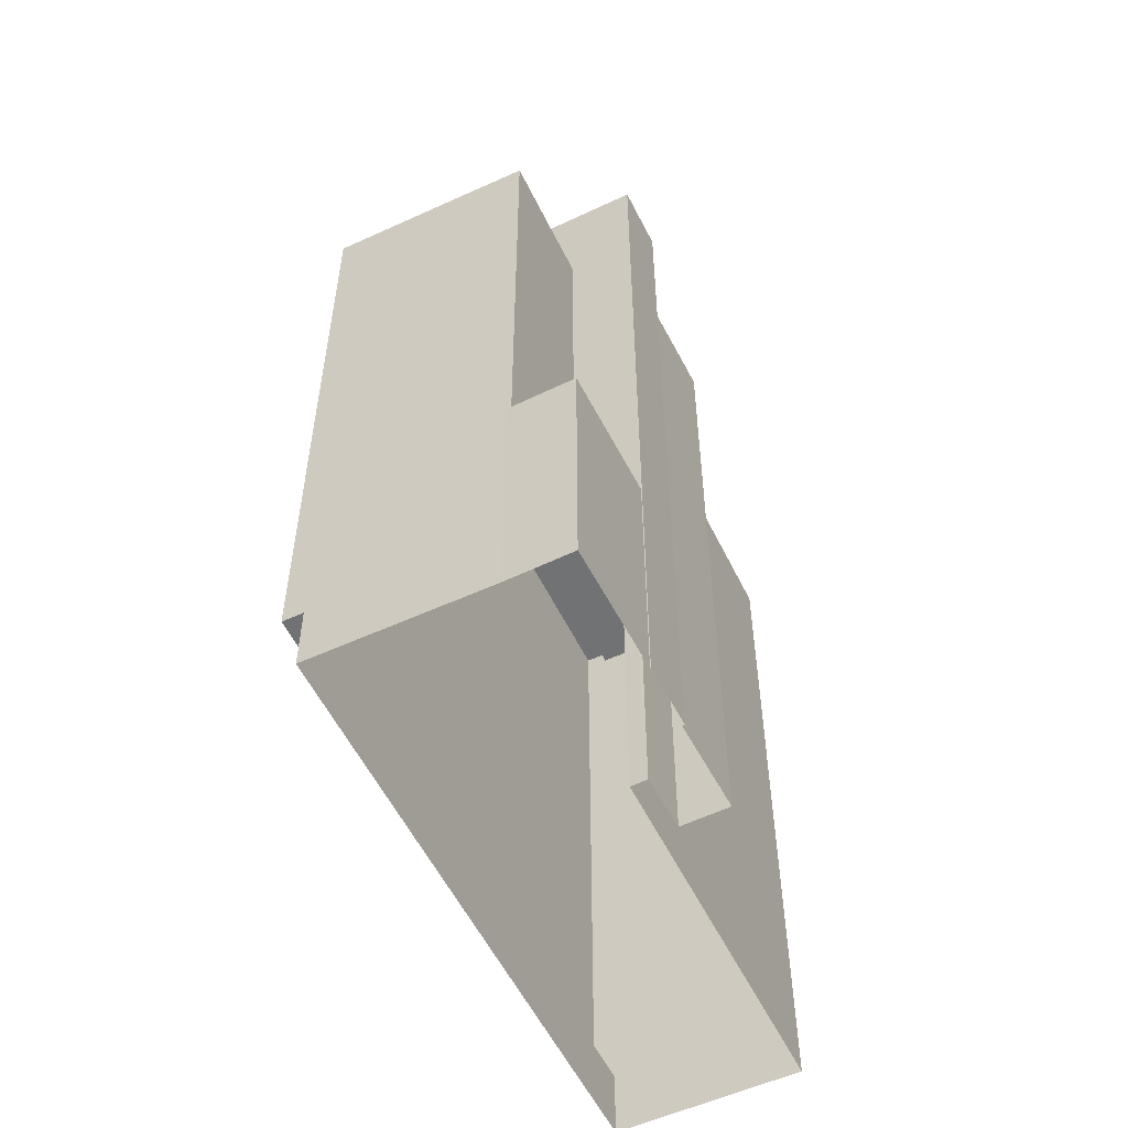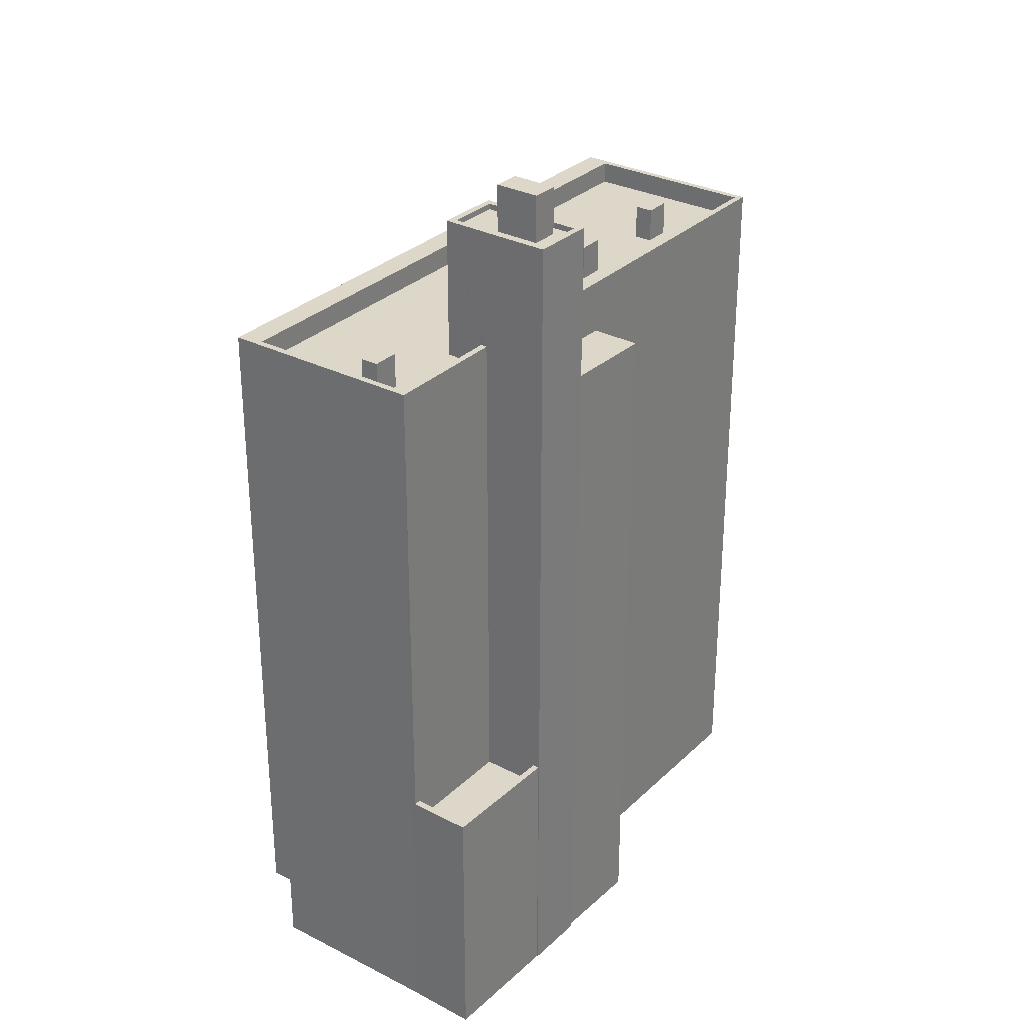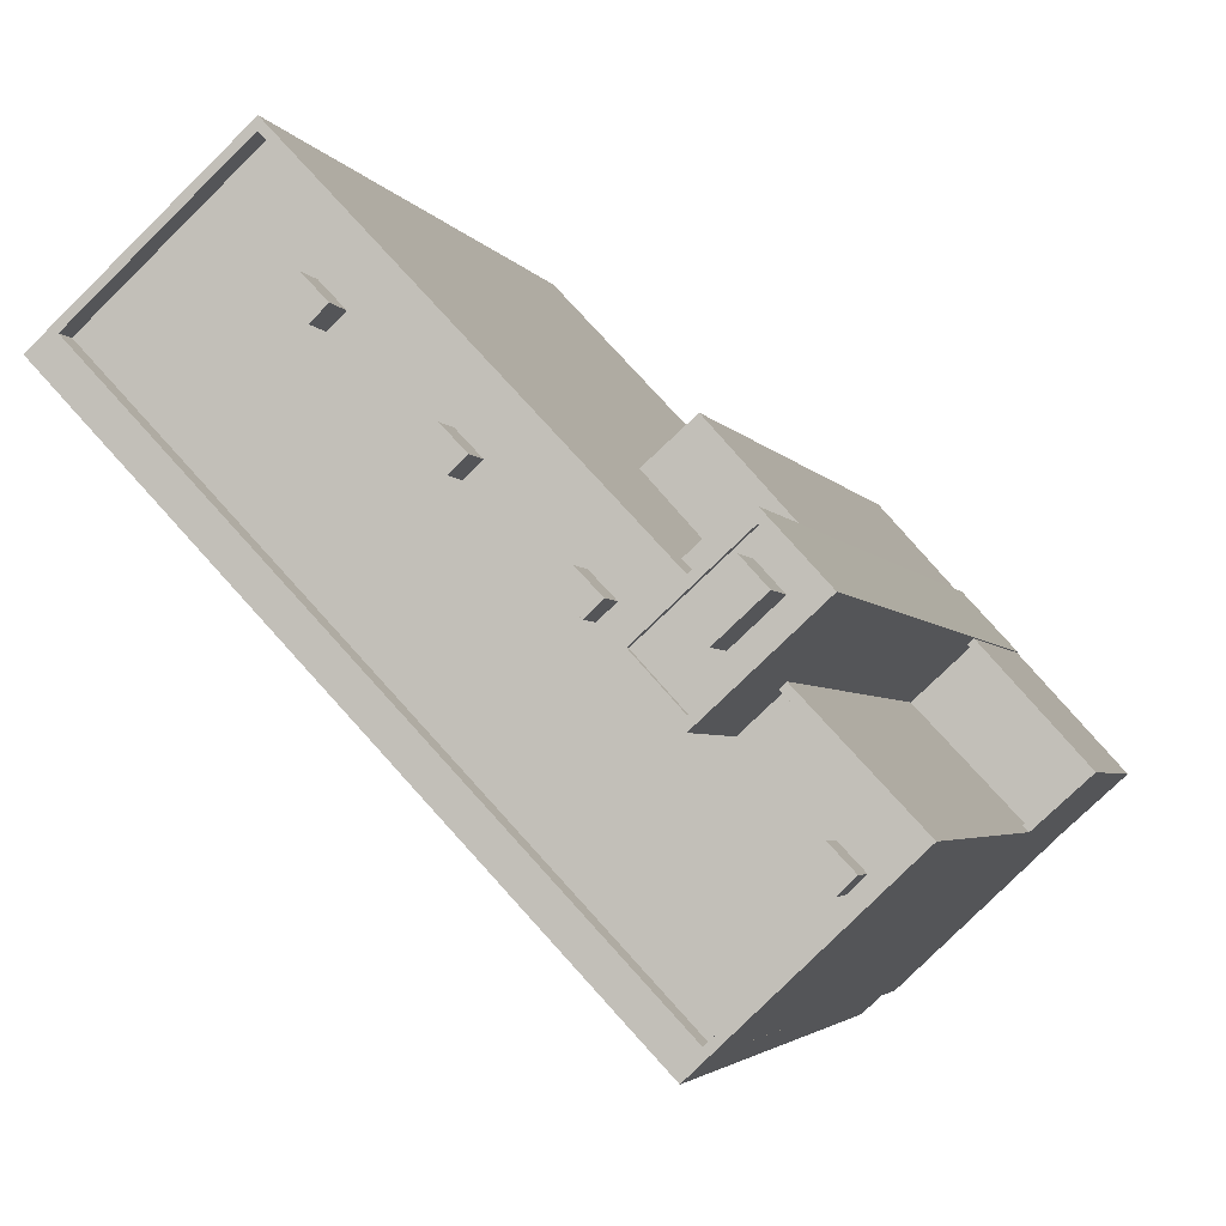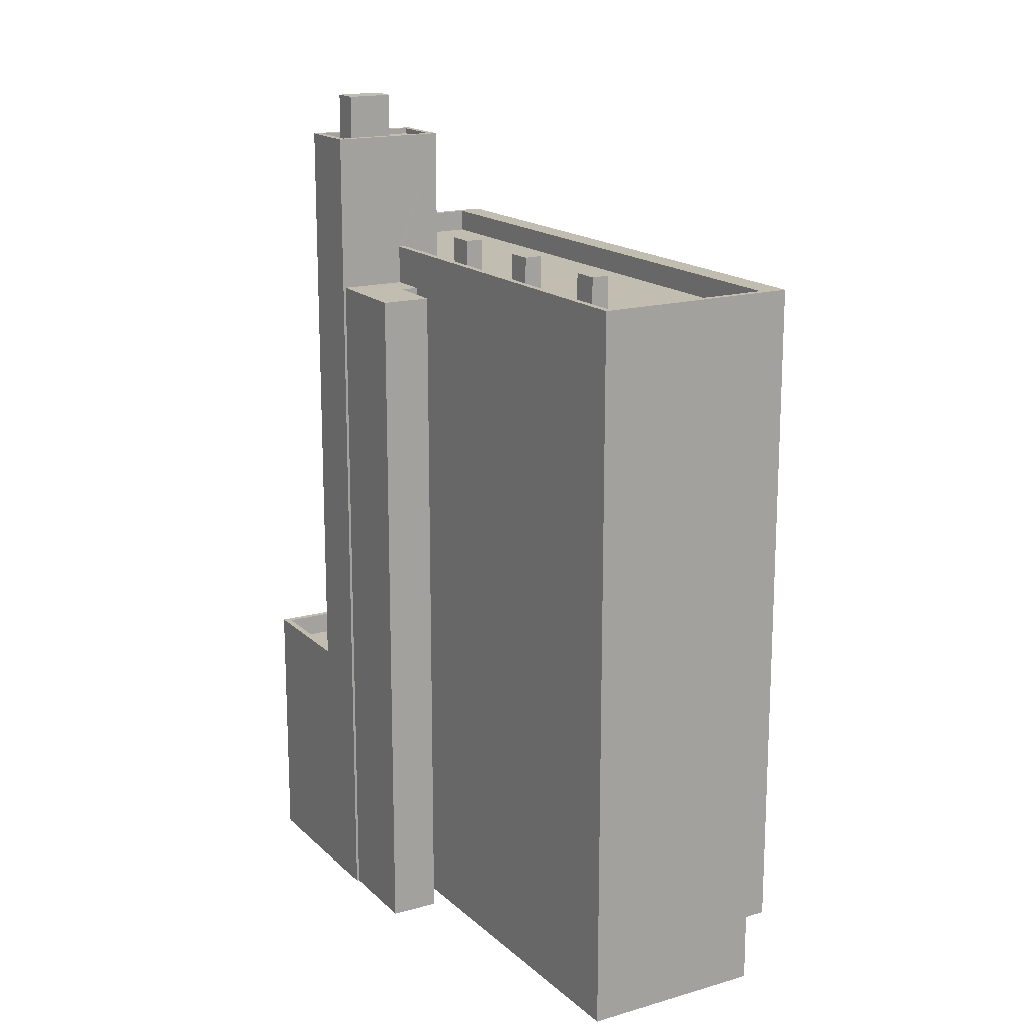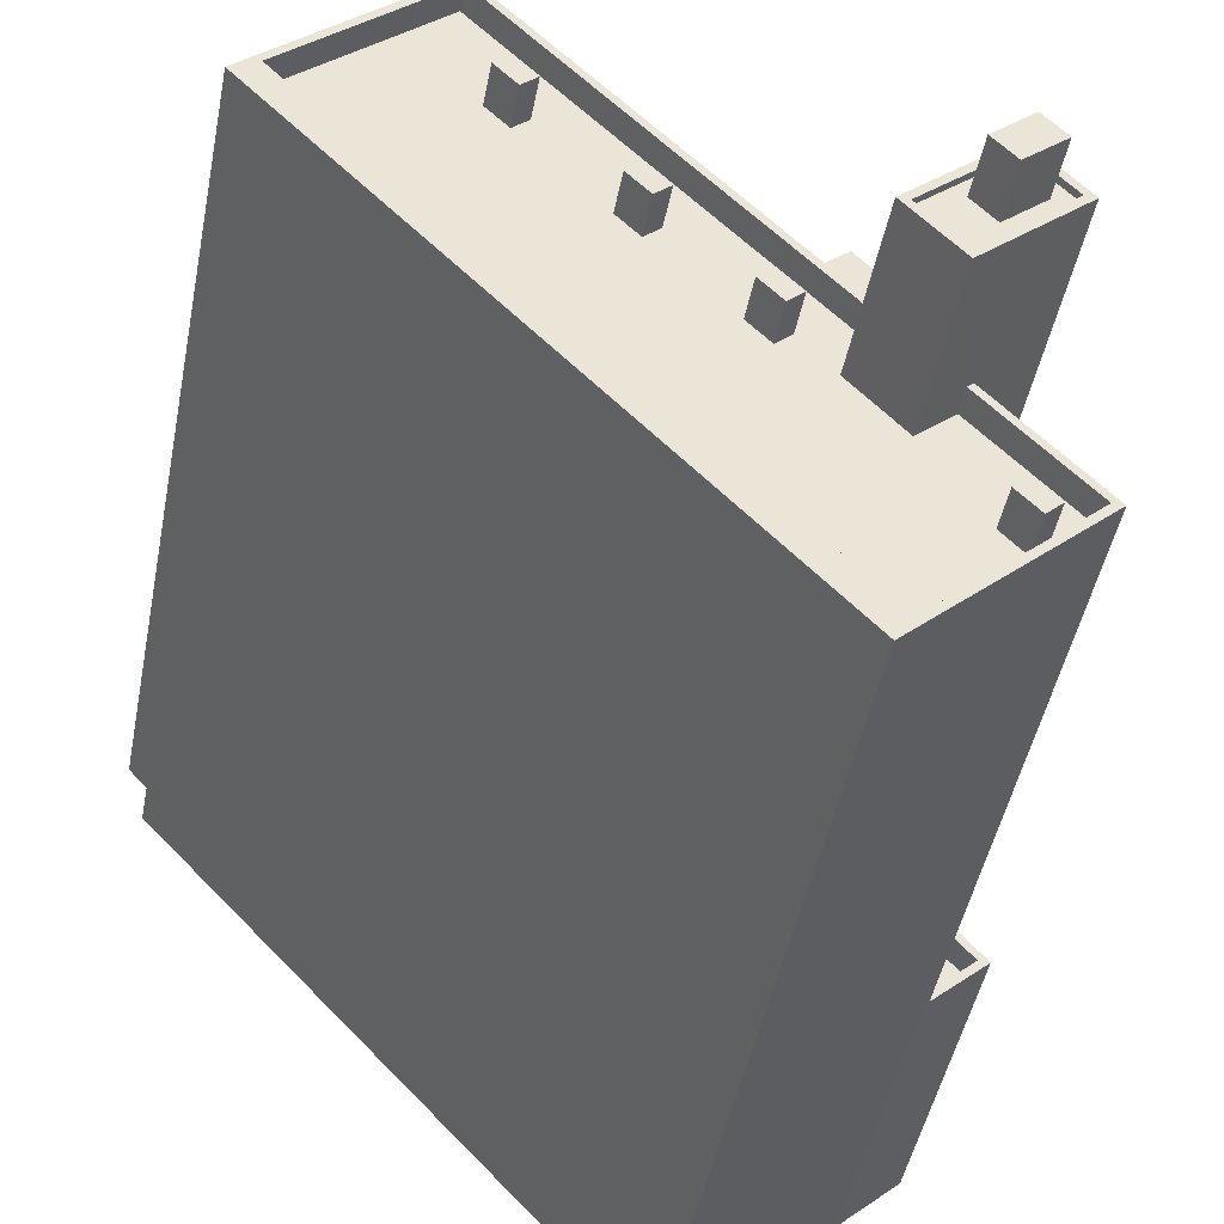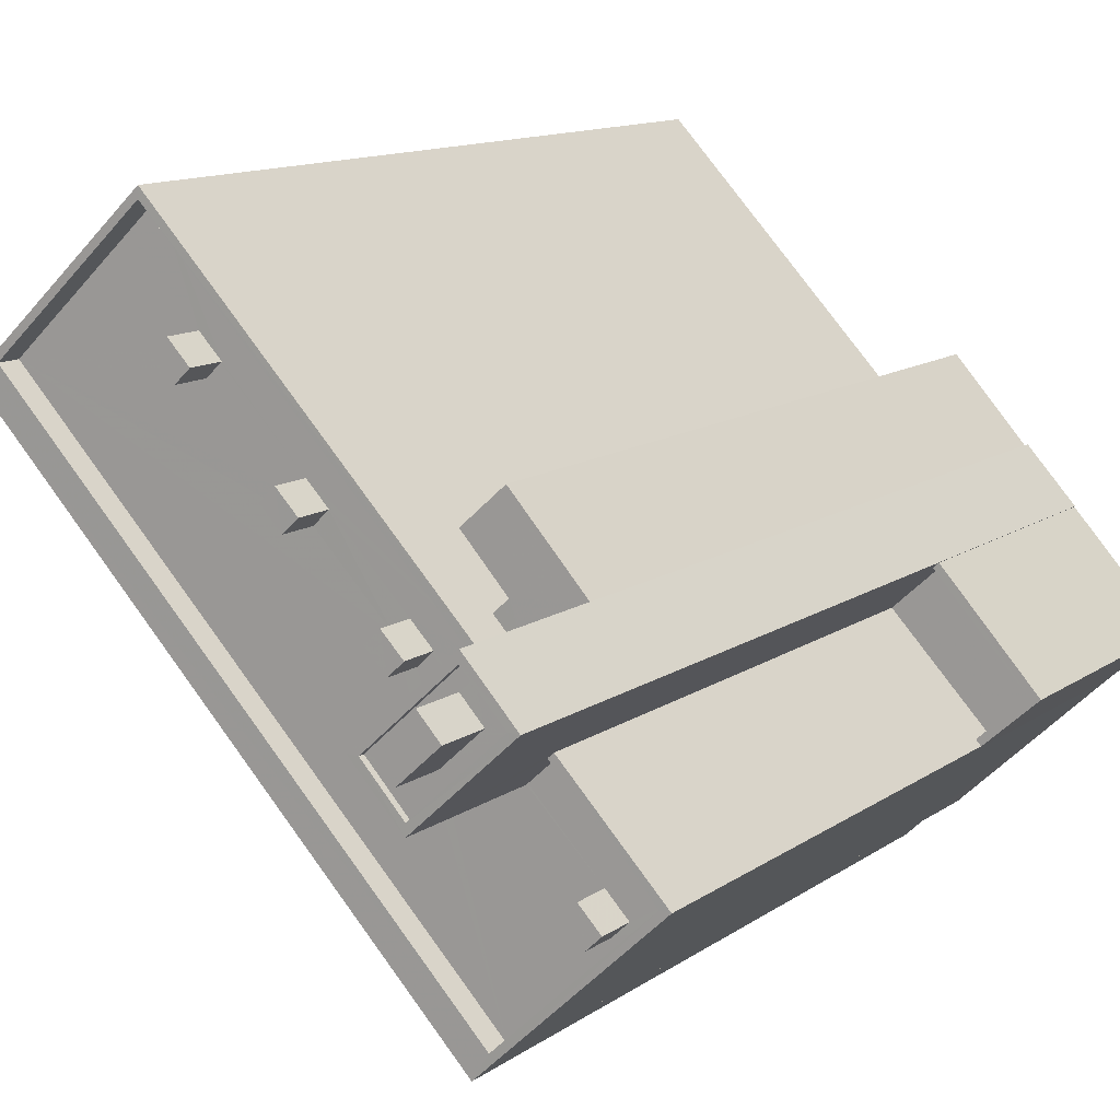
<metadata>
{"format":"obj","ext":"obj","renderer":"f3d","projection":"perspective","resolution":1024,"background":"white","views":[{"elev":-55.4,"azim":68.9,"up":"+Z"},{"elev":30.3,"azim":79.7,"up":"+Z"},{"elev":-2.9,"azim":13.1,"up":"+Y"},{"elev":16.7,"azim":-167.4,"up":"+Z"},{"elev":-45.4,"azim":-10.7,"up":"+Y"},{"elev":11.7,"azim":31.3,"up":"+Y"}]}
</metadata>
<code>
v -5420 -3.694e+04 2.028
v -5437 -3.693e+04 2.031
v -5431 -3.693e+04 2.031
v -5419 -3.695e+04 2.025
v -5421 -3.694e+04 2.028
v -5419 -3.694e+04 2.029
v -5419 -3.694e+04 2.028
v -5416 -3.694e+04 2.028
v -5415 -3.694e+04 2.027
v -5415 -3.694e+04 2.027
v -5417 -3.694e+04 2.028
v -5413 -3.695e+04 2.025
v -5411 -3.694e+04 2.026
v -5419 -3.695e+04 5.147
v -5419 -3.695e+04 5.147
v -5419 -3.695e+04 5.147
v -5420 -3.695e+04 5.147
v -5437 -3.693e+04 5.153
v -5437 -3.693e+04 5.153
v -5437 -3.693e+04 5.153
v -5438 -3.693e+04 5.153
v -5415 -3.694e+04 12.83
v -5413 -3.695e+04 12.83
v -5411 -3.694e+04 12.83
v -5417 -3.694e+04 12.83
v -5415 -3.694e+04 13.83
v -5411 -3.694e+04 13.83
v -5411 -3.694e+04 13.83
v -5413 -3.695e+04 13.83
v -5413 -3.695e+04 13.83
v -5415 -3.694e+04 13.83
v -5413 -3.695e+04 13.83
v -5413 -3.695e+04 35.15
v -5417 -3.694e+04 35.15
v -5413 -3.695e+04 35.15
v -5419 -3.695e+04 35.15
v -5438 -3.693e+04 35.15
v -5420 -3.695e+04 35.15
v -5437 -3.693e+04 35.15
v -5437 -3.693e+04 35.15
v -5431 -3.693e+04 35.15
v -5419 -3.694e+04 35.15
v -5431 -3.693e+04 35.15
v -5419 -3.695e+04 35.15
v -5419 -3.695e+04 35.15
v -5417 -3.694e+04 35.15
v -5419 -3.694e+04 35.15
v -5437 -3.693e+04 35.15
v -5430 -3.693e+04 34.15
v -5431 -3.693e+04 34.15
v -5433 -3.693e+04 34.15
v -5426 -3.694e+04 34.15
v -5429 -3.693e+04 34.15
v -5429 -3.693e+04 34.15
v -5420 -3.694e+04 34.15
v -5422 -3.694e+04 34.15
v -5422 -3.694e+04 34.15
v -5419 -3.694e+04 34.15
v -5425 -3.694e+04 34.15
v -5422 -3.694e+04 34.15
v -5422 -3.694e+04 34.15
v -5415 -3.695e+04 34.15
v -5415 -3.695e+04 34.15
v -5415 -3.695e+04 34.15
v -5419 -3.695e+04 34.15
v -5431 -3.693e+04 34.15
v -5423 -3.694e+04 34.15
v -5437 -3.693e+04 34.15
v -5418 -3.694e+04 34.15
v -5418 -3.694e+04 34.15
v -5416 -3.695e+04 34.15
v -5430 -3.693e+04 34.15
v -5426 -3.694e+04 34.15
v -5416 -3.695e+04 34.15
v -5427 -3.694e+04 34.15
v -5420 -3.694e+04 34.15
v -5422 -3.694e+04 34.15
v -5413 -3.695e+04 34.15
v -5417 -3.694e+04 34.15
v -5420 -3.694e+04 33.4
v -5419 -3.694e+04 33.4
v -5419 -3.694e+04 33.4
v -5421 -3.694e+04 33.4
v -5419 -3.694e+04 33.4
v -5417 -3.694e+04 33.4
v -5416 -3.695e+04 35.71
v -5415 -3.695e+04 35.71
v -5415 -3.695e+04 35.71
v -5416 -3.695e+04 35.71
v -5422 -3.694e+04 35.71
v -5423 -3.694e+04 35.71
v -5422 -3.694e+04 35.71
v -5422 -3.694e+04 35.71
v -5426 -3.694e+04 35.72
v -5426 -3.694e+04 35.72
v -5425 -3.694e+04 35.72
v -5427 -3.694e+04 35.72
v -5430 -3.693e+04 35.72
v -5430 -3.693e+04 35.72
v -5429 -3.693e+04 35.72
v -5431 -3.693e+04 35.72
v -5418 -3.694e+04 40.48
v -5420 -3.694e+04 40.48
v -5418 -3.694e+04 40.48
v -5420 -3.694e+04 40.48
v -5415 -3.694e+04 40.48
v -5416 -3.694e+04 40.48
v -5417 -3.694e+04 40.48
v -5415 -3.694e+04 40.48
v -5418 -3.694e+04 40.23
v -5417 -3.694e+04 40.23
v -5420 -3.694e+04 40.23
v -5419 -3.694e+04 40.23
v -5417 -3.694e+04 40.23
v -5416 -3.694e+04 40.23
v -5417 -3.694e+04 40.23
v -5416 -3.694e+04 40.23
v -5415 -3.694e+04 40.23
v -5418 -3.694e+04 40.23
v -5417 -3.694e+04 42.35
v -5416 -3.694e+04 42.35
v -5417 -3.694e+04 42.35
v -5418 -3.694e+04 42.35
f 1 2 3
f 1 4 2
f 5 6 7
f 8 9 10
f 11 8 10
f 6 11 7
f 4 1 12
f 10 13 12
f 11 1 7
f 11 10 1
f 10 12 1
f 14 15 16
f 15 17 16
f 18 19 20
f 20 19 21
f 16 17 21
f 19 16 21
f 22 23 24
f 22 25 23
f 26 27 28
f 29 28 30
f 26 31 27
f 30 27 32
f 28 27 30
f 33 34 35
f 36 37 38
f 39 37 40
f 41 42 43
f 38 44 45
f 40 41 43
f 46 35 34
f 33 35 45
f 41 47 42
f 36 45 35
f 36 48 37
f 48 41 40
f 38 45 36
f 37 48 40
f 49 50 51
f 52 53 54
f 55 56 57
f 50 49 53
f 58 50 52
f 59 58 52
f 58 56 55
f 60 61 59
f 56 58 61
f 50 53 52
f 61 58 59
f 62 63 64
f 64 65 62
f 49 51 66
f 60 59 67
f 67 68 65
f 51 68 66
f 69 70 71
f 52 54 72
f 59 73 67
f 74 65 64
f 70 74 71
f 52 72 75
f 75 68 73
f 55 57 76
f 72 66 68
f 76 77 70
f 77 67 65
f 57 77 76
f 67 73 68
f 70 65 74
f 72 68 75
f 77 65 70
f 62 78 63
f 78 79 71
f 63 78 71
f 79 69 71
f 80 81 82
f 83 82 84
f 84 82 85
f 82 81 85
f 86 87 88
f 86 89 87
f 90 91 92
f 93 90 92
f 94 95 96
f 94 97 95
f 98 99 100
f 98 101 99
f 102 103 104
f 103 105 104
f 106 107 108
f 109 106 108
f 108 107 105
f 108 105 103
f 110 111 112
f 112 113 110
f 114 115 111
f 114 111 110
f 110 113 116
f 115 114 117
f 118 117 116
f 118 115 117
f 116 113 119
f 118 116 119
f 106 102 104
f 106 109 102
f 120 121 122
f 123 120 122
f 32 27 24
f 23 32 24
f 22 24 27
f 31 22 27
f 10 28 13
f 10 26 28
f 29 12 13
f 28 29 13
f 4 12 14
f 4 14 16
f 29 30 33
f 14 12 29
f 14 29 45
f 29 33 45
f 16 2 4
f 16 19 2
f 1 3 80
f 3 43 80
f 80 42 81
f 80 43 42
f 40 43 18
f 19 18 2
f 2 18 3
f 18 43 3
f 23 25 32
f 25 34 32
f 32 33 30
f 32 34 33
f 50 41 51
f 41 48 51
f 48 68 51
f 79 78 35
f 46 79 35
f 47 41 50
f 58 47 50
f 78 62 35
f 62 65 36
f 35 62 36
f 85 6 84
f 85 11 6
f 80 82 7
f 1 80 7
f 82 5 7
f 82 83 5
f 83 6 5
f 83 84 6
f 15 38 17
f 15 44 38
f 21 38 37
f 21 17 38
f 37 39 20
f 21 37 20
f 36 65 68
f 48 36 68
f 14 44 15
f 14 45 44
f 18 20 39
f 40 18 39
f 63 88 87
f 64 63 87
f 74 64 87
f 89 74 87
f 71 74 89
f 86 71 89
f 88 71 86
f 88 63 71
f 93 92 57
f 93 57 56
f 92 77 57
f 67 92 91
f 67 77 92
f 91 90 60
f 91 60 67
f 90 61 60
f 61 90 93
f 56 61 93
f 95 59 96
f 95 73 59
f 75 73 95
f 97 75 95
f 52 75 97
f 94 52 97
f 96 59 52
f 94 96 52
f 54 100 99
f 99 72 54
f 53 100 54
f 66 72 99
f 101 66 99
f 49 66 101
f 98 49 101
f 100 49 98
f 100 53 49
f 76 105 47
f 11 85 8
f 105 107 42
f 55 76 47
f 85 81 42
f 107 8 85
f 58 55 47
f 47 105 42
f 42 107 85
f 8 107 106
f 9 8 106
f 46 70 69
f 104 70 46
f 46 69 79
f 104 34 106
f 22 31 25
f 9 26 10
f 34 25 31
f 106 26 9
f 104 46 34
f 34 31 26
f 34 26 106
f 76 70 104
f 105 76 104
f 112 103 113
f 113 102 119
f 113 103 102
f 111 103 112
f 111 108 103
f 118 109 115
f 115 108 111
f 115 109 108
f 118 102 109
f 118 119 102
f 114 122 121
f 117 114 121
f 120 117 121
f 120 116 117
f 110 116 120
f 123 110 120
f 114 110 123
f 122 114 123

</code>
